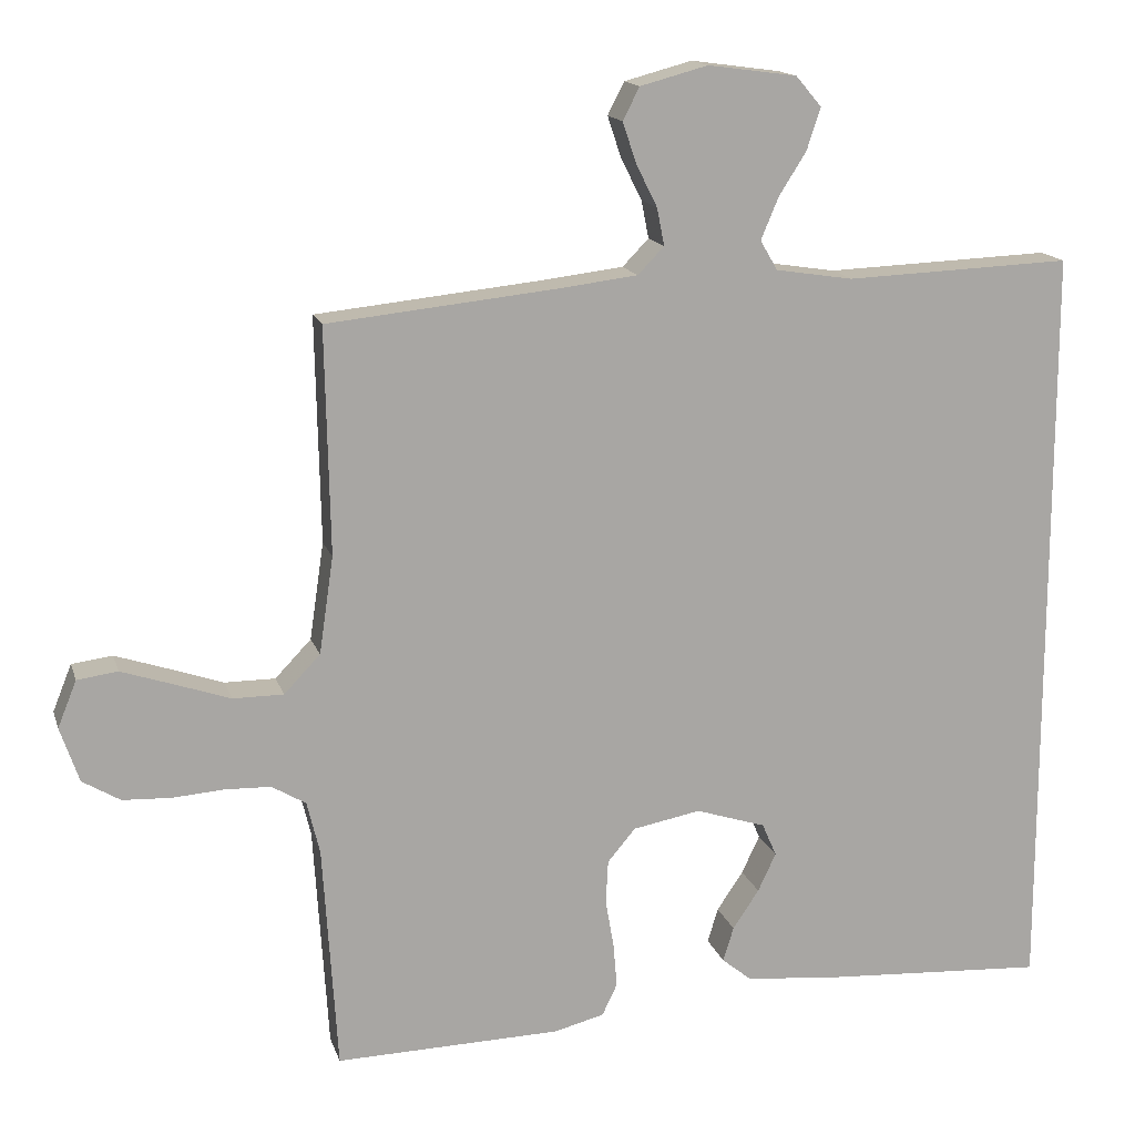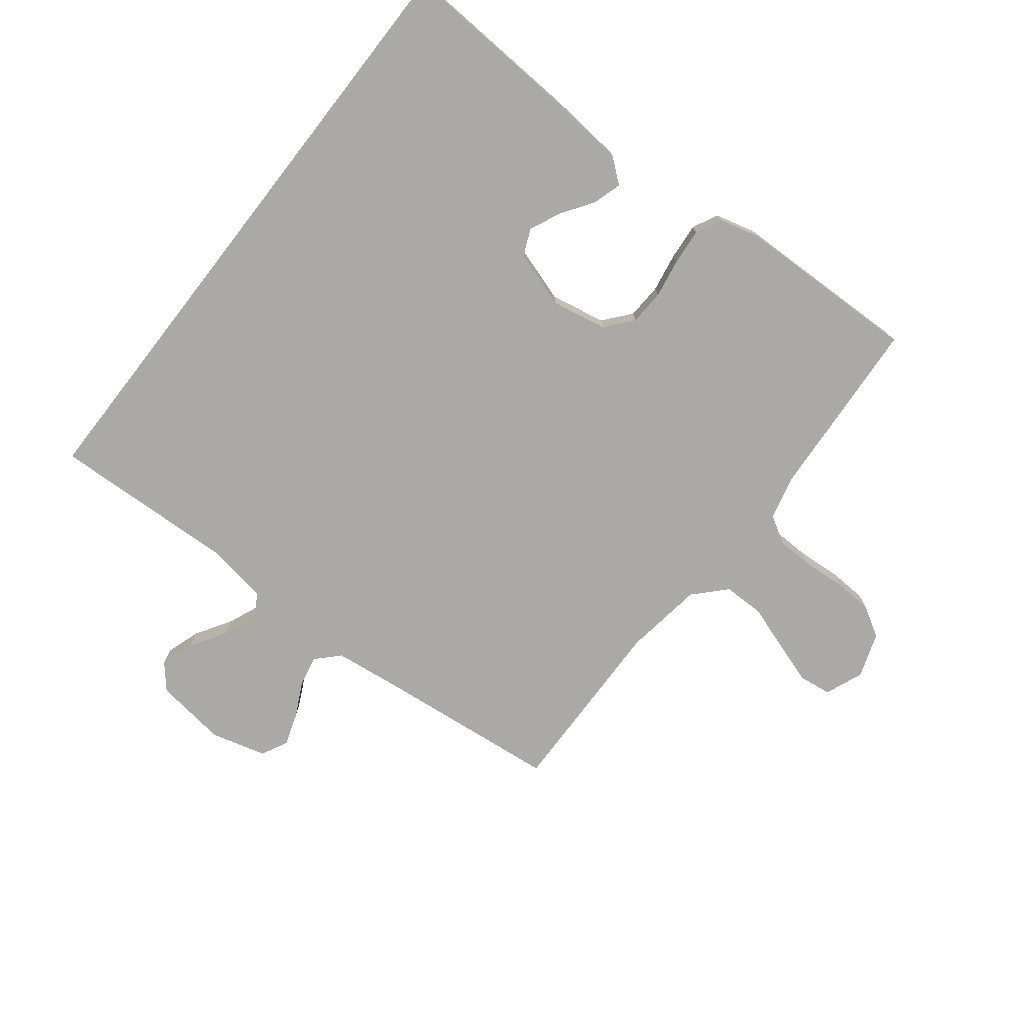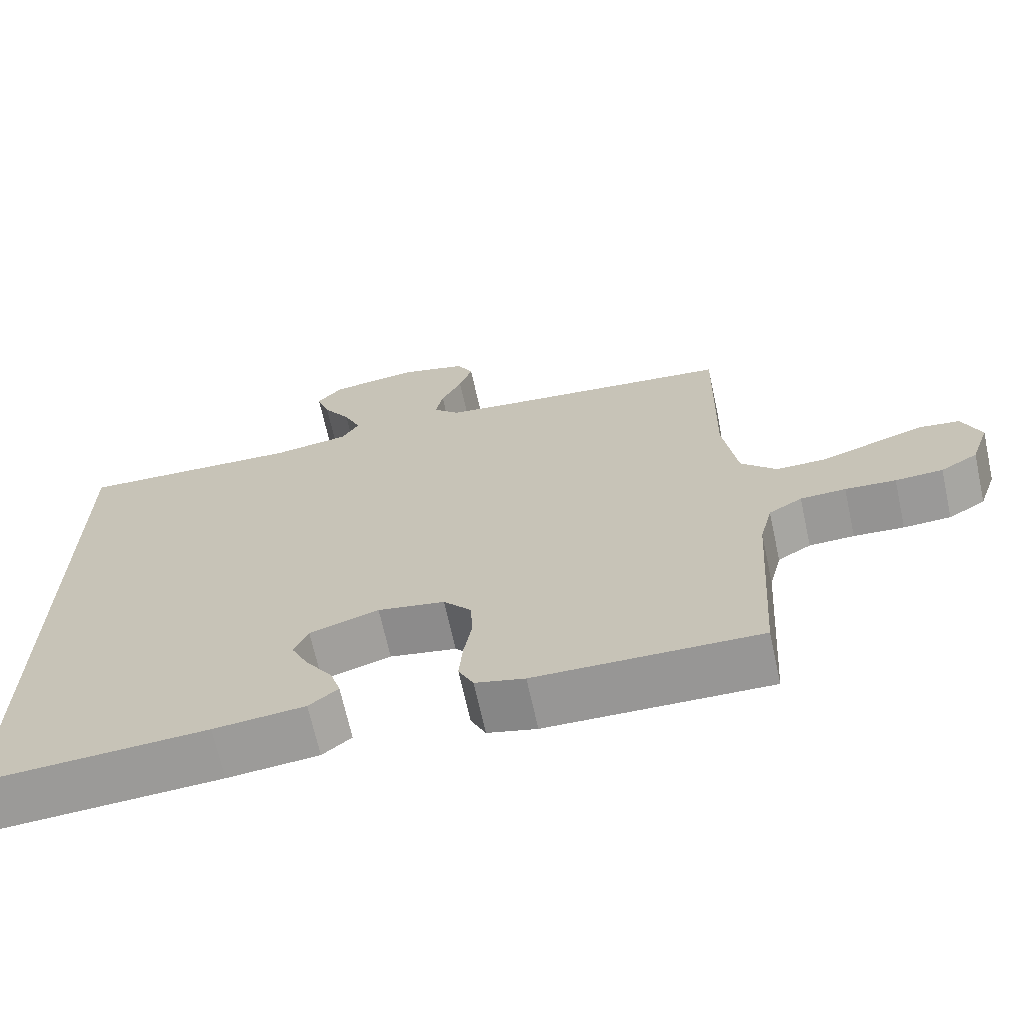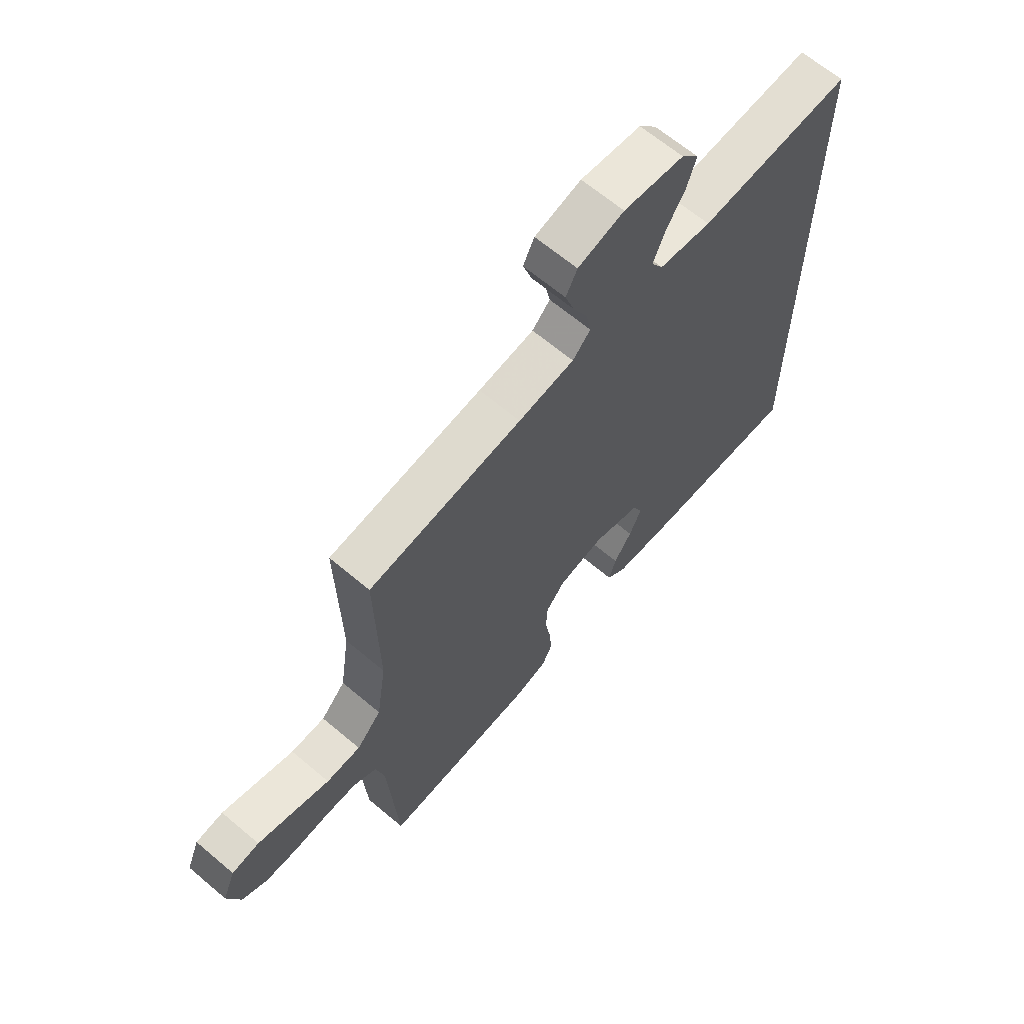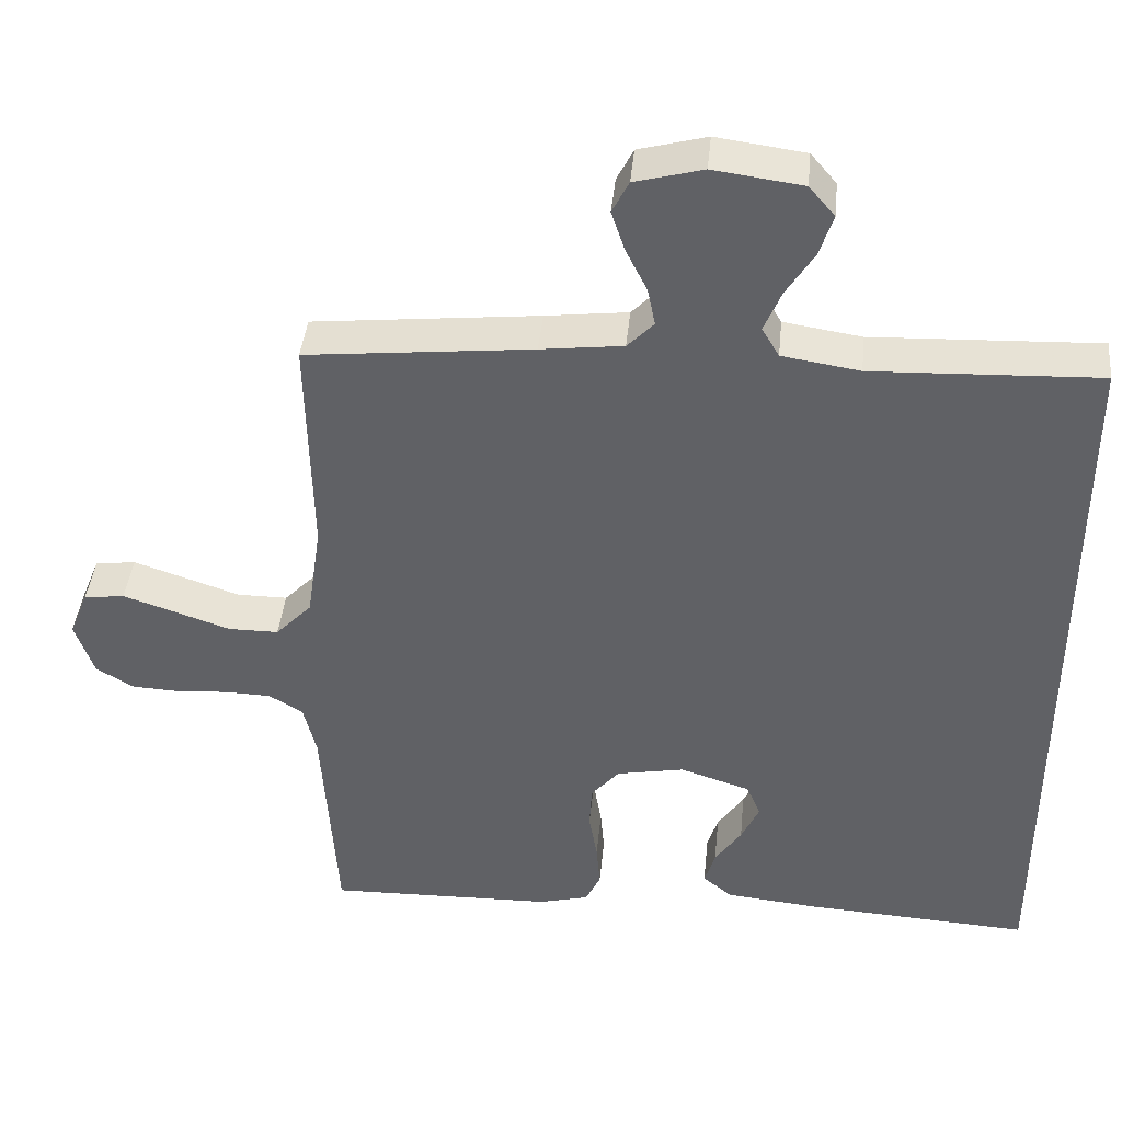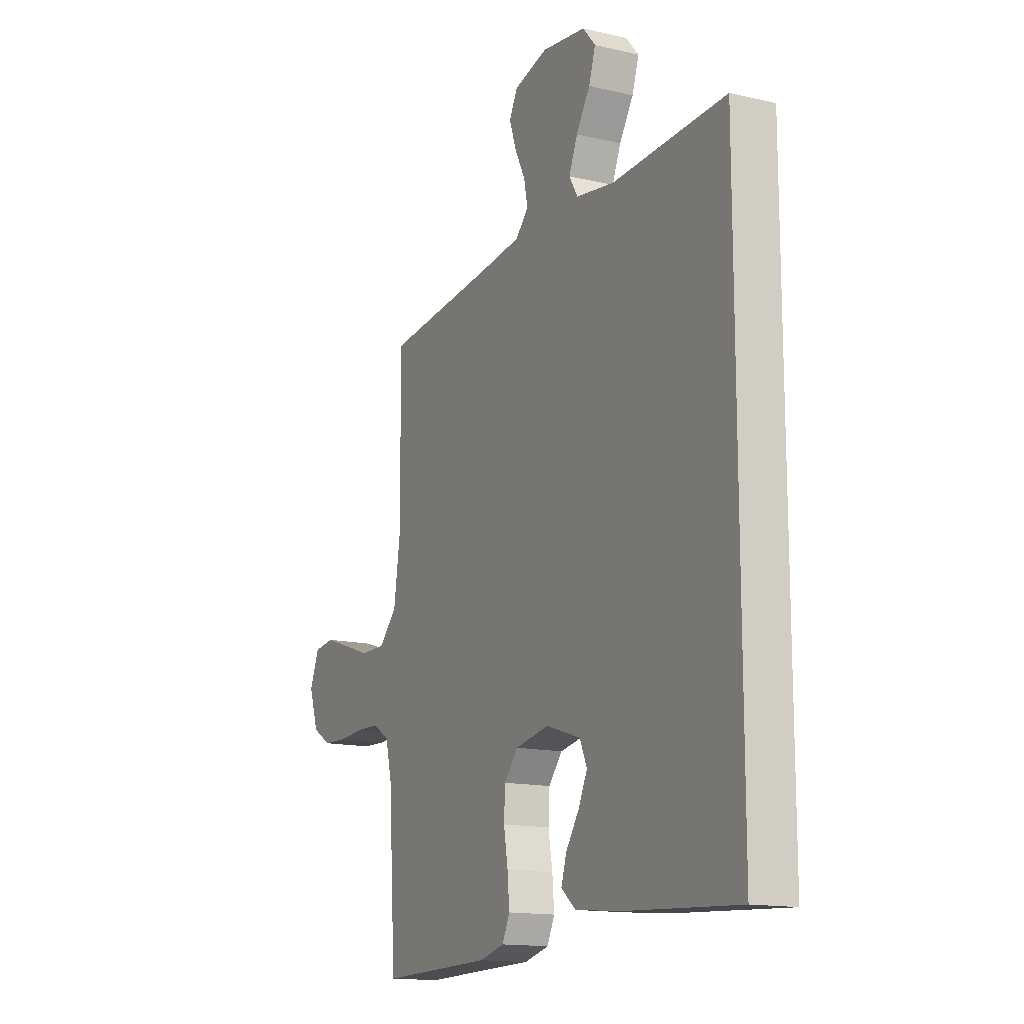
<metadata>
{"format":"obj","ext":"obj","renderer":"f3d","projection":"perspective","resolution":1024,"background":"white","views":[{"elev":15.3,"azim":-15.0,"up":"+Z"},{"elev":-75.3,"azim":142.1,"up":"+Y"},{"elev":-68.3,"azim":-167.6,"up":"+Z"},{"elev":65.2,"azim":-49.7,"up":"+Z"},{"elev":41.5,"azim":5.6,"up":"+Z"},{"elev":-14.6,"azim":63.1,"up":"+Z"}]}
</metadata>
<code>
v -0.5 0.07 -0.5
v -0.519 0.07 -0.2
v -0.536 0.07 -0.13
v -0.581 0.07 -0.103
v -0.642 0.07 -0.101
v -0.71 0.07 -0.106
v -0.774 0.07 -0.103
v -0.824 0.07 -0.073
v -0.849 0.07 0
v -0.824 0.07 0.062
v -0.77 0.07 0.069
v -0.701 0.07 0.046
v -0.628 0.07 0.021
v -0.561 0.07 0.021
v -0.513 0.07 0.071
v -0.494 0.07 0.2
v -0.5 0.07 0.5
v -0.2 0.07 0.531
v -0.091 0.07 0.544
v -0.056 0.07 0.58
v -0.066 0.07 0.63
v -0.094 0.07 0.686
v -0.112 0.07 0.74
v -0.09 0.07 0.783
v 0 0.07 0.807
v 0.118 0.07 0.791
v 0.152 0.07 0.751
v 0.134 0.07 0.696
v 0.097 0.07 0.637
v 0.074 0.07 0.582
v 0.097 0.07 0.543
v 0.2 0.07 0.527
v 0.5 0.07 0.539
v 0.5 0.07 -0.477
v 0.2 0.07 -0.459
v 0.078 0.07 -0.447
v 0.039 0.07 -0.415
v 0.053 0.07 -0.369
v 0.088 0.07 -0.317
v 0.112 0.07 -0.266
v 0.093 0.07 -0.222
v 0 0.07 -0.192
v -0.09 0.07 -0.209
v -0.127 0.07 -0.253
v -0.13 0.07 -0.311
v -0.119 0.07 -0.375
v -0.114 0.07 -0.434
v -0.134 0.07 -0.476
v -0.2 0.07 -0.493
v -0.5 0 -0.5
v -0.519 0 -0.2
v -0.536 0 -0.13
v -0.581 0 -0.103
v -0.642 0 -0.101
v -0.71 0 -0.106
v -0.774 0 -0.103
v -0.824 0 -0.073
v -0.849 0 0
v -0.824 0 0.062
v -0.77 0 0.069
v -0.701 0 0.046
v -0.628 0 0.021
v -0.561 0 0.021
v -0.513 0 0.071
v -0.494 0 0.2
v -0.5 0 0.5
v -0.2 0 0.531
v -0.091 0 0.544
v -0.056 0 0.58
v -0.066 0 0.63
v -0.094 0 0.686
v -0.112 0 0.74
v -0.09 0 0.783
v 0 0 0.807
v 0.118 0 0.791
v 0.152 0 0.751
v 0.134 0 0.696
v 0.097 0 0.637
v 0.074 0 0.582
v 0.097 0 0.543
v 0.2 0 0.527
v 0.5 0 0.539
v 0.5 0 -0.477
v 0.2 0 -0.459
v 0.078 0 -0.447
v 0.039 0 -0.415
v 0.053 0 -0.369
v 0.088 0 -0.317
v 0.112 0 -0.266
v 0.093 0 -0.222
v 0 0 -0.192
v -0.09 0 -0.209
v -0.127 0 -0.253
v -0.13 0 -0.311
v -0.119 0 -0.375
v -0.114 0 -0.434
v -0.134 0 -0.476
v -0.2 0 -0.493
f 49 1 2
f 48 49 2
f 47 48 2
f 46 47 2
f 45 46 2
f 44 45 2 3
f 43 44 3 4
f 42 43 4
f 37 38 39
f 36 37 39
f 35 36 39
f 34 35 39
f 34 39 40
f 34 40 41
f 33 34 41
f 32 33 41
f 27 28 29
f 26 27 29
f 25 26 29
f 24 25 29
f 23 24 29
f 22 23 29
f 21 22 29
f 20 21 29 30
f 19 20 30 31
f 16 17 18
f 32 41 42
f 31 32 42
f 19 31 42
f 18 19 42
f 16 18 42
f 15 16 42
f 11 12 13
f 10 11 13
f 9 10 13
f 8 9 13
f 7 8 13
f 6 7 13
f 5 6 13
f 14 15 42 4
f 4 5 13 14
f 51 50 98
f 51 98 97
f 51 97 96
f 51 96 95
f 51 95 94
f 52 51 94 93
f 53 52 93 92
f 53 92 91
f 88 87 86
f 88 86 85
f 88 85 84
f 88 84 83
f 89 88 83
f 90 89 83
f 90 83 82
f 90 82 81
f 78 77 76
f 78 76 75
f 78 75 74
f 78 74 73
f 78 73 72
f 78 72 71
f 78 71 70
f 79 78 70 69
f 80 79 69 68
f 67 66 65
f 91 90 81
f 91 81 80
f 91 80 68
f 91 68 67
f 91 67 65
f 91 65 64
f 62 61 60
f 62 60 59
f 62 59 58
f 62 58 57
f 62 57 56
f 62 56 55
f 62 55 54
f 53 91 64 63
f 63 62 54 53
f 1 50 51 2
f 2 51 52 3
f 3 52 53 4
f 4 53 54 5
f 5 54 55 6
f 6 55 56 7
f 7 56 57 8
f 8 57 58 9
f 9 58 59 10
f 10 59 60 11
f 11 60 61 12
f 12 61 62 13
f 13 62 63 14
f 14 63 64 15
f 15 64 65 16
f 16 65 66 17
f 17 66 67 18
f 18 67 68 19
f 19 68 69 20
f 20 69 70 21
f 21 70 71 22
f 22 71 72 23
f 23 72 73 24
f 24 73 74 25
f 25 74 75 26
f 26 75 76 27
f 27 76 77 28
f 28 77 78 29
f 29 78 79 30
f 30 79 80 31
f 31 80 81 32
f 32 81 82 33
f 33 82 83 34
f 34 83 84 35
f 35 84 85 36
f 36 85 86 37
f 37 86 87 38
f 38 87 88 39
f 39 88 89 40
f 40 89 90 41
f 41 90 91 42
f 42 91 92 43
f 43 92 93 44
f 44 93 94 45
f 45 94 95 46
f 46 95 96 47
f 47 96 97 48
f 48 97 98 49
f 49 98 50 1

</code>
